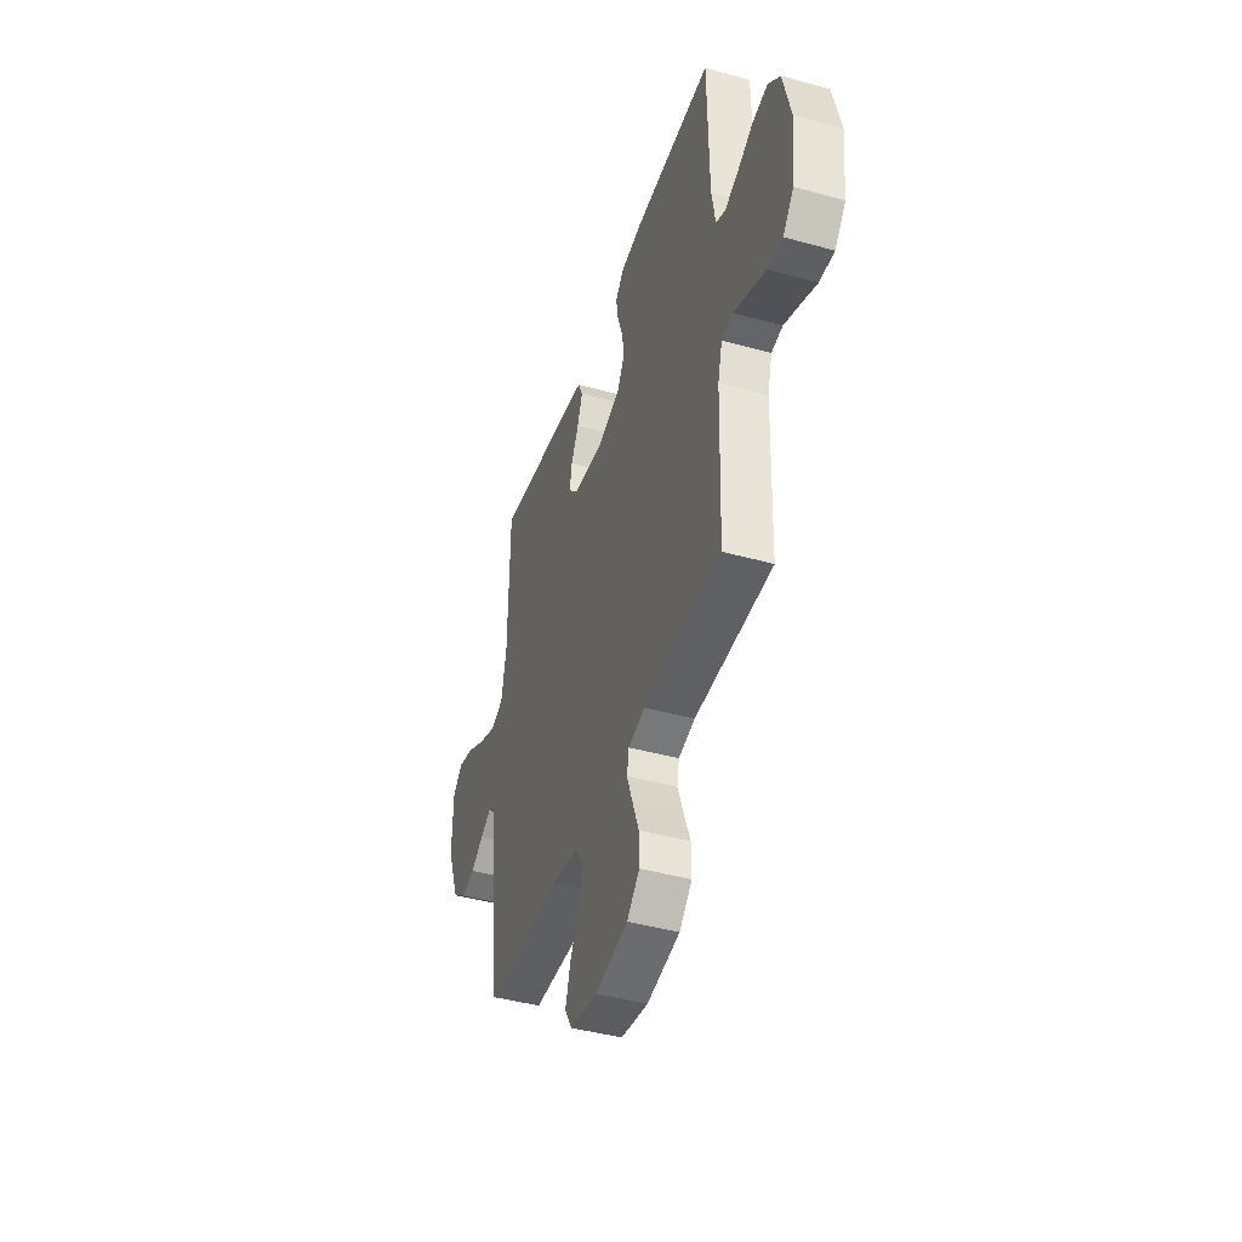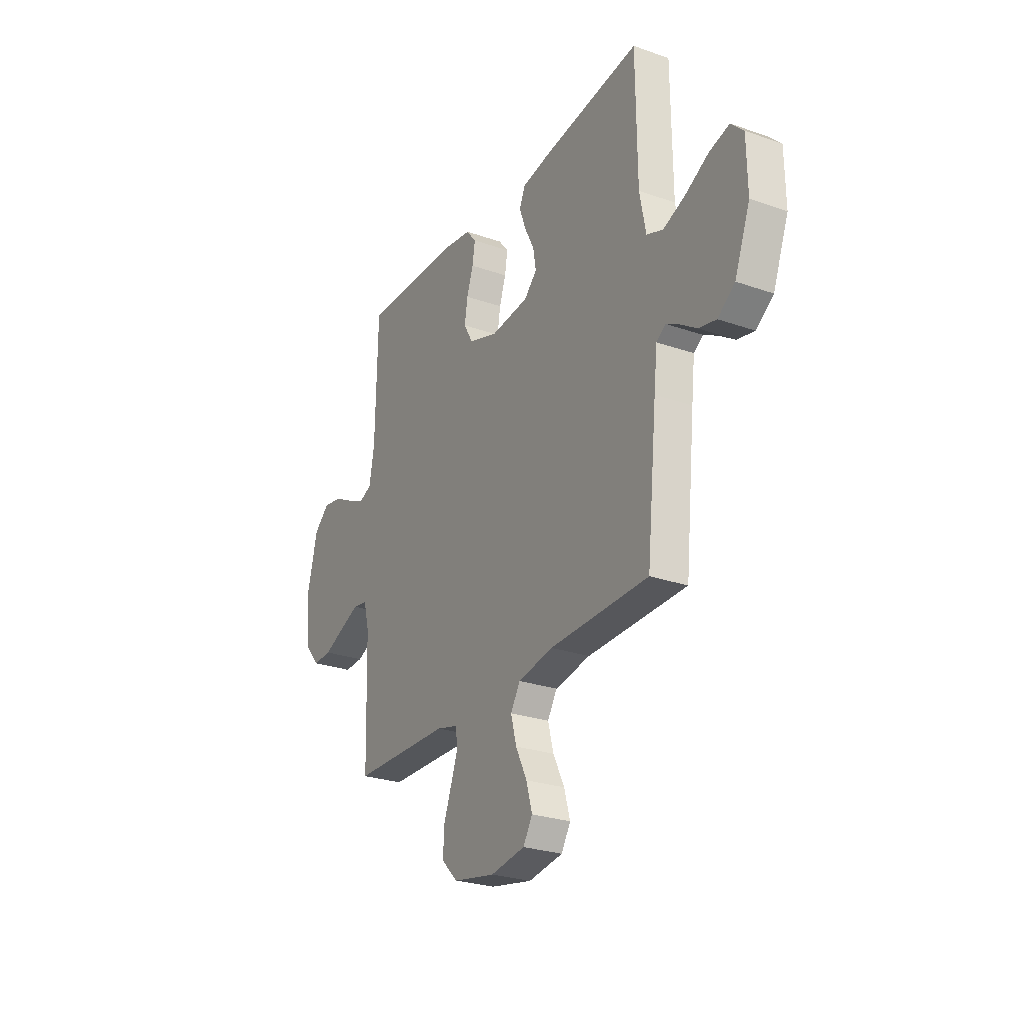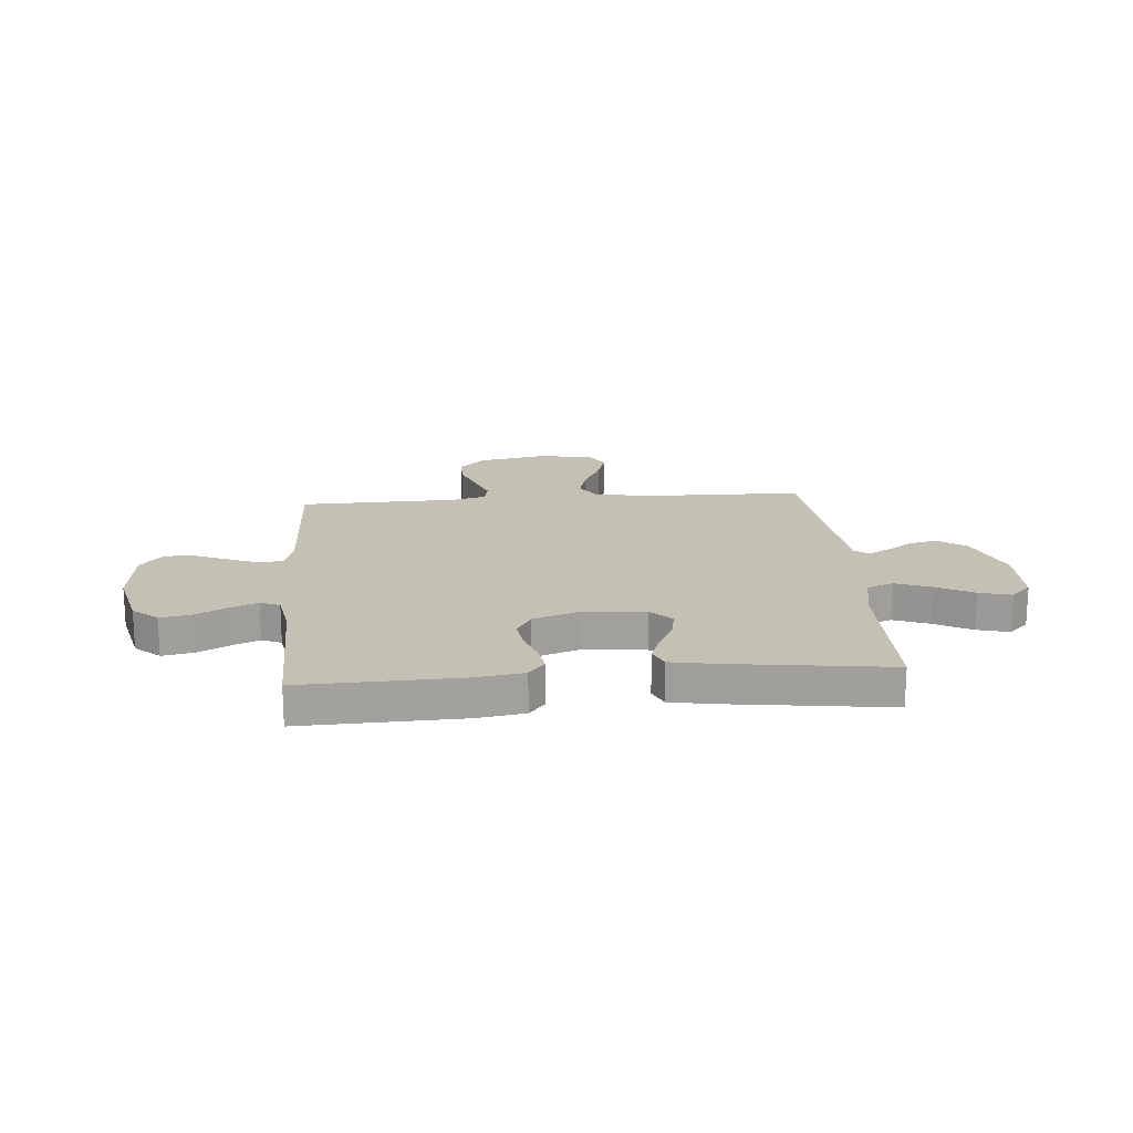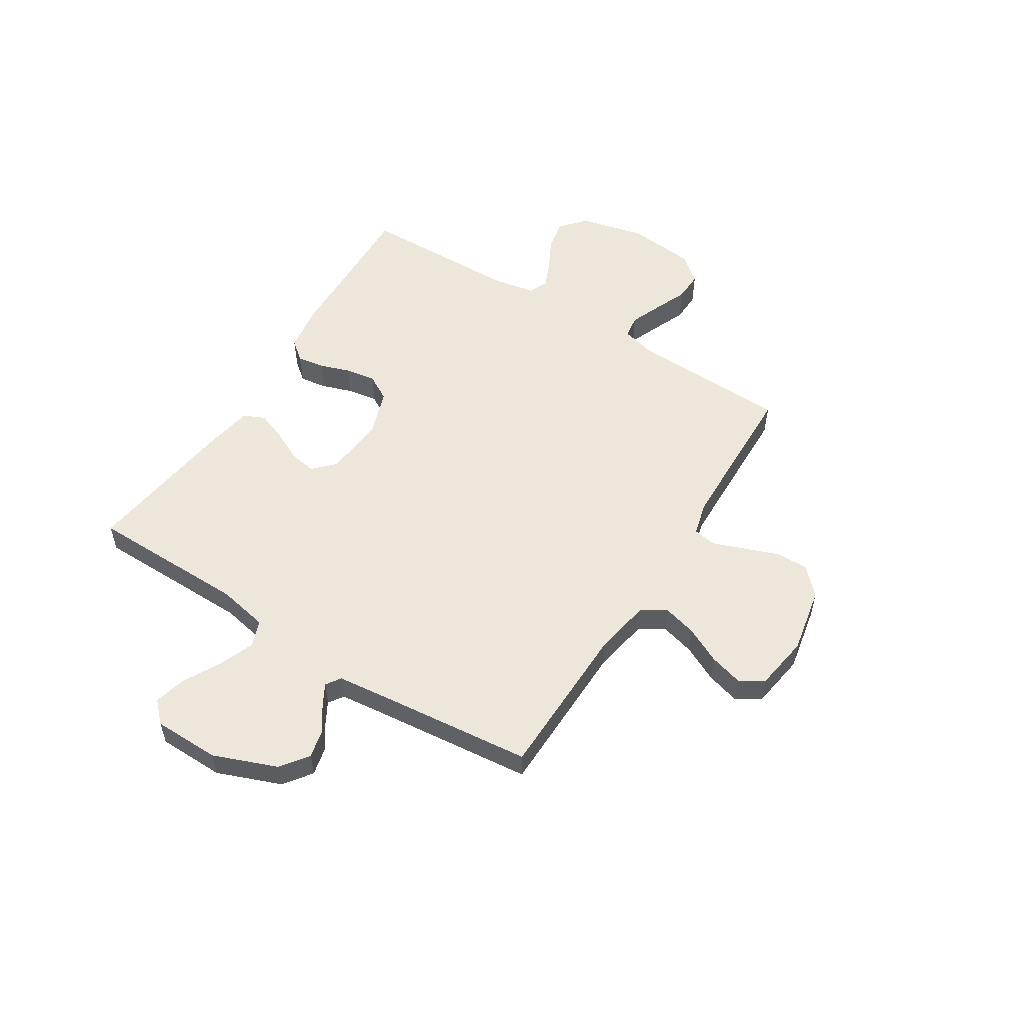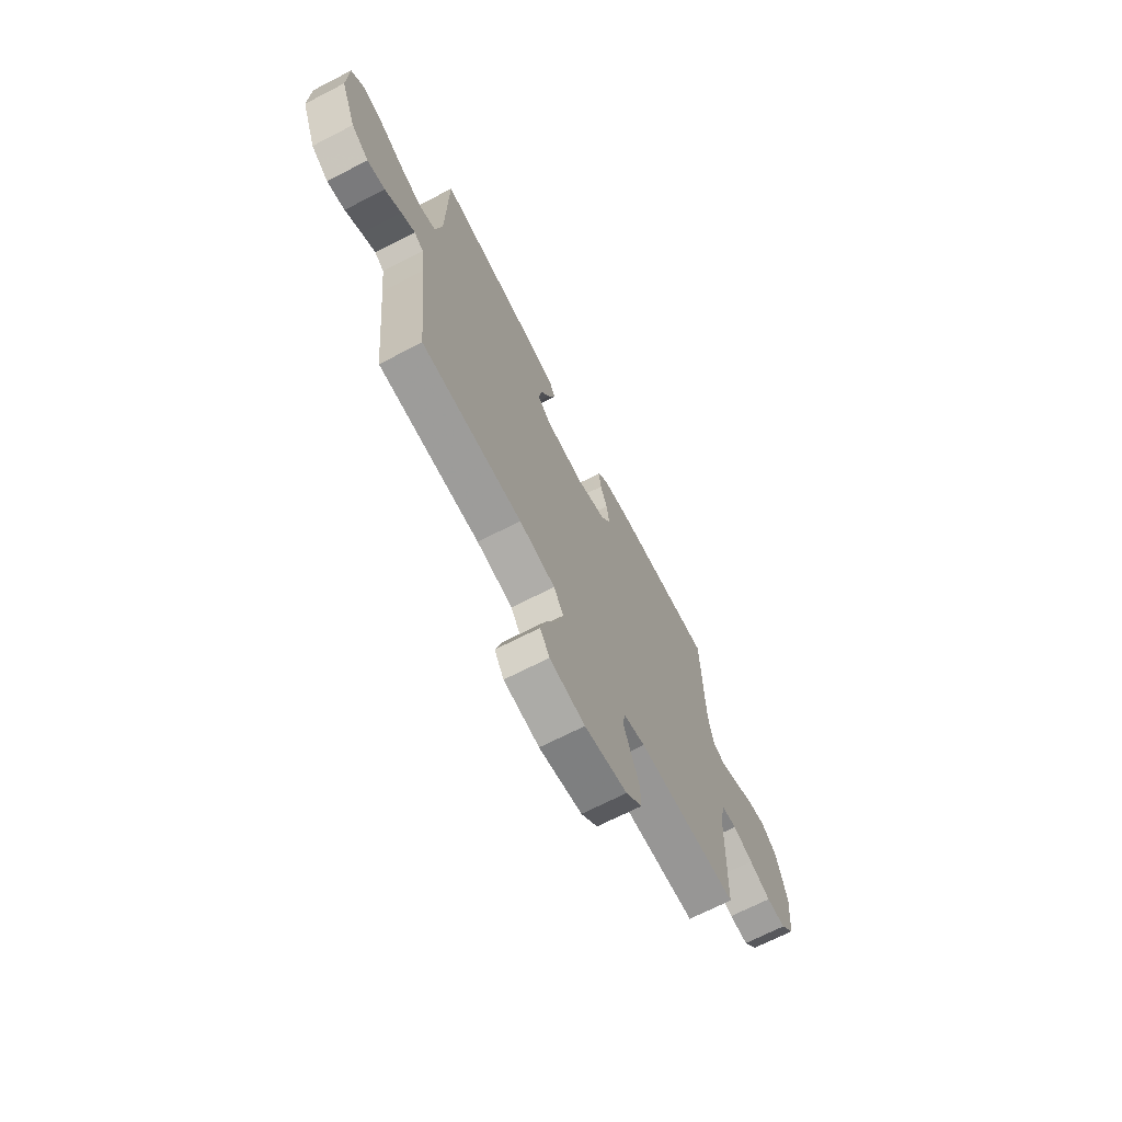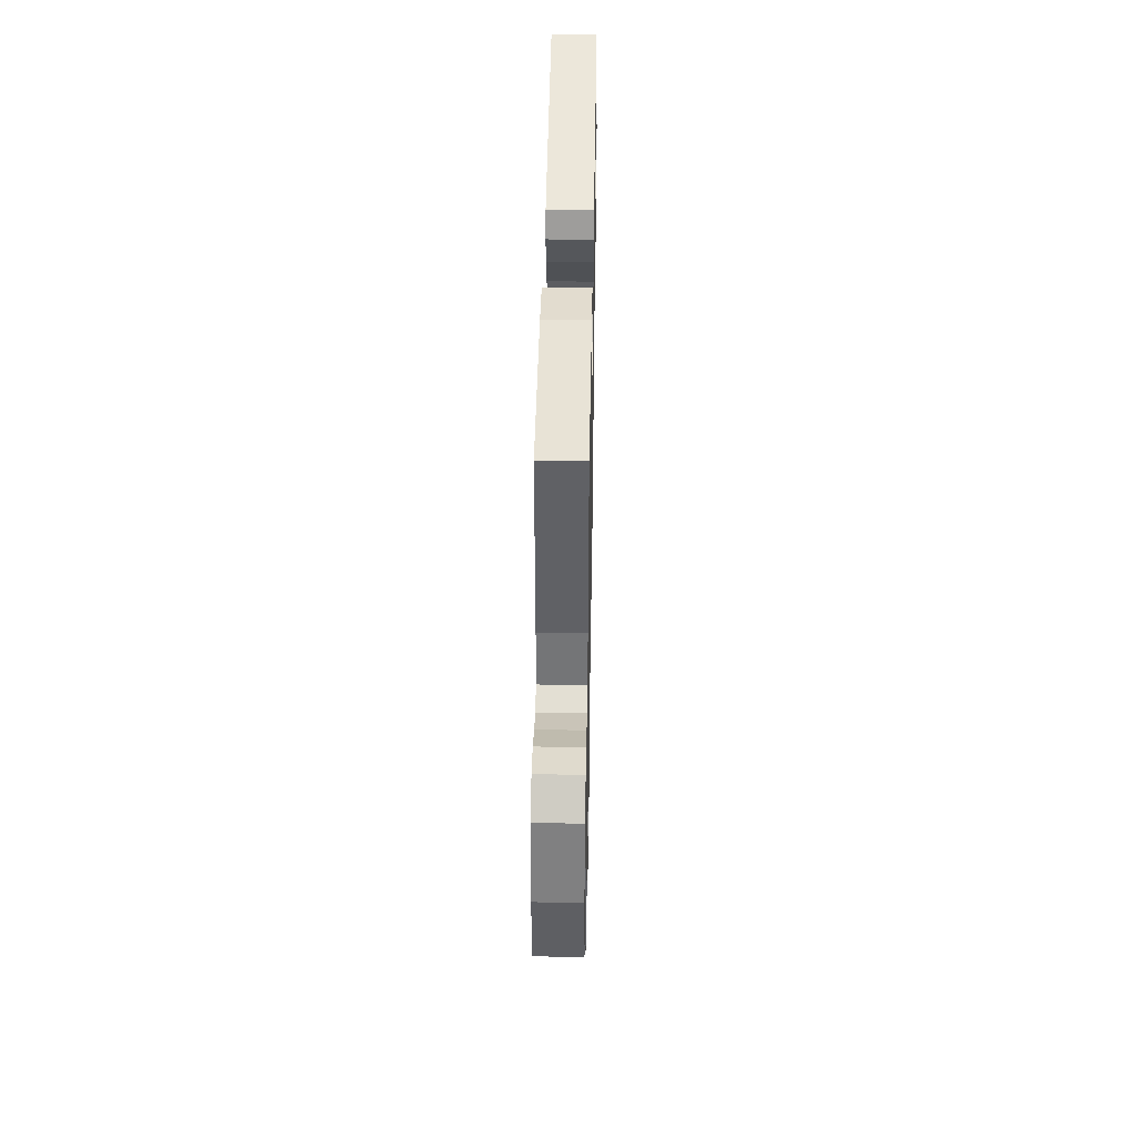
<metadata>
{"format":"obj","ext":"obj","renderer":"f3d","projection":"perspective","resolution":1024,"background":"white","views":[{"elev":-42.8,"azim":-108.3,"up":"+Z"},{"elev":-26.6,"azim":61.3,"up":"+Z"},{"elev":18.3,"azim":-4.6,"up":"+Y"},{"elev":54.1,"azim":122.2,"up":"+Y"},{"elev":-69.2,"azim":117.2,"up":"+Z"},{"elev":43.5,"azim":-89.0,"up":"+Z"}]}
</metadata>
<code>
v 0.5 0.07 -0.5
v 0.2 0.07 -0.505
v 0.093 0.07 -0.524
v 0.064 0.07 -0.571
v 0.081 0.07 -0.635
v 0.115 0.07 -0.704
v 0.133 0.07 -0.767
v 0.105 0.07 -0.813
v 0 0.07 -0.829
v -0.127 0.07 -0.804
v -0.176 0.07 -0.756
v -0.175 0.07 -0.694
v -0.15 0.07 -0.628
v -0.128 0.07 -0.568
v -0.136 0.07 -0.525
v -0.2 0.07 -0.508
v -0.5 0.07 -0.5
v -0.509 0.07 -0.2
v -0.526 0.07 -0.135
v -0.57 0.07 -0.128
v -0.629 0.07 -0.152
v -0.693 0.07 -0.179
v -0.75 0.07 -0.181
v -0.792 0.07 -0.131
v -0.805 0.07 0
v -0.775 0.07 0.123
v -0.728 0.07 0.164
v -0.67 0.07 0.153
v -0.611 0.07 0.122
v -0.558 0.07 0.099
v -0.521 0.07 0.115
v -0.506 0.07 0.2
v -0.5 0.07 0.5
v -0.2 0.07 0.49
v -0.11 0.07 0.476
v -0.08 0.07 0.439
v -0.088 0.07 0.387
v -0.108 0.07 0.329
v -0.117 0.07 0.271
v -0.089 0.07 0.222
v 0 0.07 0.191
v 0.116 0.07 0.202
v 0.155 0.07 0.24
v 0.146 0.07 0.293
v 0.117 0.07 0.351
v 0.097 0.07 0.406
v 0.115 0.07 0.446
v 0.2 0.07 0.461
v 0.5 0.07 0.5
v 0.503 0.07 0.2
v 0.522 0.07 0.103
v 0.572 0.07 0.084
v 0.639 0.07 0.11
v 0.71 0.07 0.148
v 0.771 0.07 0.164
v 0.809 0.07 0.126
v 0.811 0.07 0
v 0.764 0.07 -0.121
v 0.712 0.07 -0.159
v 0.659 0.07 -0.147
v 0.61 0.07 -0.114
v 0.569 0.07 -0.091
v 0.541 0.07 -0.11
v 0.531 0.07 -0.2
v 0.5 0 -0.5
v 0.2 0 -0.505
v 0.093 0 -0.524
v 0.064 0 -0.571
v 0.081 0 -0.635
v 0.115 0 -0.704
v 0.133 0 -0.767
v 0.105 0 -0.813
v 0 0 -0.829
v -0.127 0 -0.804
v -0.176 0 -0.756
v -0.175 0 -0.694
v -0.15 0 -0.628
v -0.128 0 -0.568
v -0.136 0 -0.525
v -0.2 0 -0.508
v -0.5 0 -0.5
v -0.509 0 -0.2
v -0.526 0 -0.135
v -0.57 0 -0.128
v -0.629 0 -0.152
v -0.693 0 -0.179
v -0.75 0 -0.181
v -0.792 0 -0.131
v -0.805 0 0
v -0.775 0 0.123
v -0.728 0 0.164
v -0.67 0 0.153
v -0.611 0 0.122
v -0.558 0 0.099
v -0.521 0 0.115
v -0.506 0 0.2
v -0.5 0 0.5
v -0.2 0 0.49
v -0.11 0 0.476
v -0.08 0 0.439
v -0.088 0 0.387
v -0.108 0 0.329
v -0.117 0 0.271
v -0.089 0 0.222
v 0 0 0.191
v 0.116 0 0.202
v 0.155 0 0.24
v 0.146 0 0.293
v 0.117 0 0.351
v 0.097 0 0.406
v 0.115 0 0.446
v 0.2 0 0.461
v 0.5 0 0.5
v 0.503 0 0.2
v 0.522 0 0.103
v 0.572 0 0.084
v 0.639 0 0.11
v 0.71 0 0.148
v 0.771 0 0.164
v 0.809 0 0.126
v 0.811 0 0
v 0.764 0 -0.121
v 0.712 0 -0.159
v 0.659 0 -0.147
v 0.61 0 -0.114
v 0.569 0 -0.091
v 0.541 0 -0.11
v 0.531 0 -0.2
f 59 60 61
f 58 59 61
f 57 58 61
f 56 57 61
f 55 56 61
f 54 55 61
f 53 54 61
f 52 53 61 62
f 51 52 62 63
f 48 49 50
f 47 48 50
f 46 47 50
f 45 46 50
f 44 45 50
f 51 63 64
f 50 51 64
f 44 50 64
f 43 44 64
f 36 37 38
f 35 36 38
f 34 35 38
f 33 34 38
f 32 33 38
f 31 32 38 39
f 30 31 39 40
f 27 28 29
f 26 27 29
f 25 26 29
f 24 25 29
f 23 24 29
f 22 23 29
f 21 22 29
f 20 21 29 30
f 30 40 41
f 20 30 41
f 19 20 41
f 16 17 18
f 19 41 42
f 18 19 42
f 16 18 42
f 15 16 42
f 11 12 13
f 10 11 13
f 9 10 13
f 8 9 13
f 7 8 13
f 6 7 13
f 5 6 13
f 4 5 13 14
f 64 1 2
f 43 64 2
f 42 43 2
f 14 15 42
f 4 14 42
f 3 4 42
f 2 3 42
f 125 124 123
f 125 123 122
f 125 122 121
f 125 121 120
f 125 120 119
f 125 119 118
f 125 118 117
f 126 125 117 116
f 127 126 116 115
f 114 113 112
f 114 112 111
f 114 111 110
f 114 110 109
f 114 109 108
f 128 127 115
f 128 115 114
f 128 114 108
f 128 108 107
f 102 101 100
f 102 100 99
f 102 99 98
f 102 98 97
f 102 97 96
f 103 102 96 95
f 104 103 95 94
f 93 92 91
f 93 91 90
f 93 90 89
f 93 89 88
f 93 88 87
f 93 87 86
f 93 86 85
f 94 93 85 84
f 105 104 94
f 105 94 84
f 105 84 83
f 82 81 80
f 106 105 83
f 106 83 82
f 106 82 80
f 106 80 79
f 77 76 75
f 77 75 74
f 77 74 73
f 77 73 72
f 77 72 71
f 77 71 70
f 77 70 69
f 78 77 69 68
f 66 65 128
f 66 128 107
f 66 107 106
f 106 79 78
f 106 78 68
f 106 68 67
f 106 67 66
f 1 65 66 2
f 2 66 67 3
f 3 67 68 4
f 4 68 69 5
f 5 69 70 6
f 6 70 71 7
f 7 71 72 8
f 8 72 73 9
f 9 73 74 10
f 10 74 75 11
f 11 75 76 12
f 12 76 77 13
f 13 77 78 14
f 14 78 79 15
f 15 79 80 16
f 16 80 81 17
f 17 81 82 18
f 18 82 83 19
f 19 83 84 20
f 20 84 85 21
f 21 85 86 22
f 22 86 87 23
f 23 87 88 24
f 24 88 89 25
f 25 89 90 26
f 26 90 91 27
f 27 91 92 28
f 28 92 93 29
f 29 93 94 30
f 30 94 95 31
f 31 95 96 32
f 32 96 97 33
f 33 97 98 34
f 34 98 99 35
f 35 99 100 36
f 36 100 101 37
f 37 101 102 38
f 38 102 103 39
f 39 103 104 40
f 40 104 105 41
f 41 105 106 42
f 42 106 107 43
f 43 107 108 44
f 44 108 109 45
f 45 109 110 46
f 46 110 111 47
f 47 111 112 48
f 48 112 113 49
f 49 113 114 50
f 50 114 115 51
f 51 115 116 52
f 52 116 117 53
f 53 117 118 54
f 54 118 119 55
f 55 119 120 56
f 56 120 121 57
f 57 121 122 58
f 58 122 123 59
f 59 123 124 60
f 60 124 125 61
f 61 125 126 62
f 62 126 127 63
f 63 127 128 64
f 64 128 65 1

</code>
